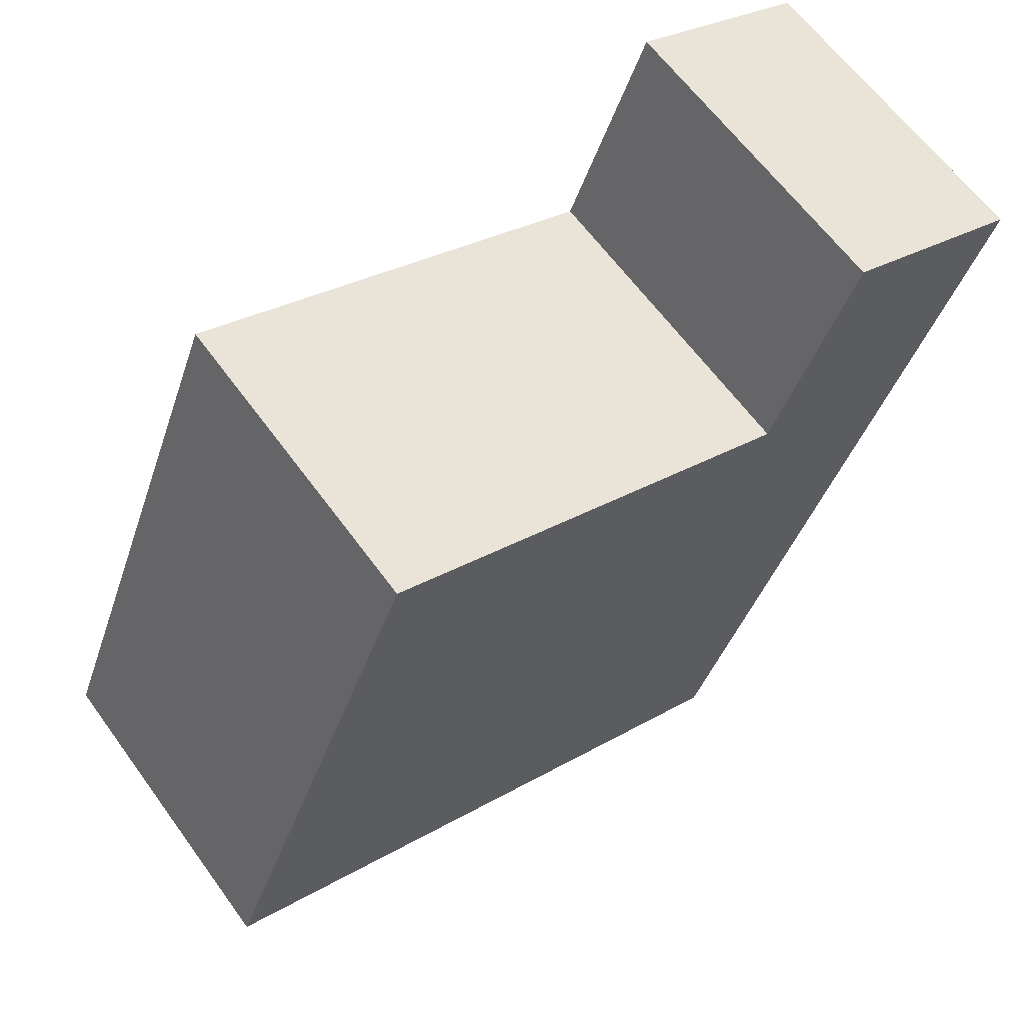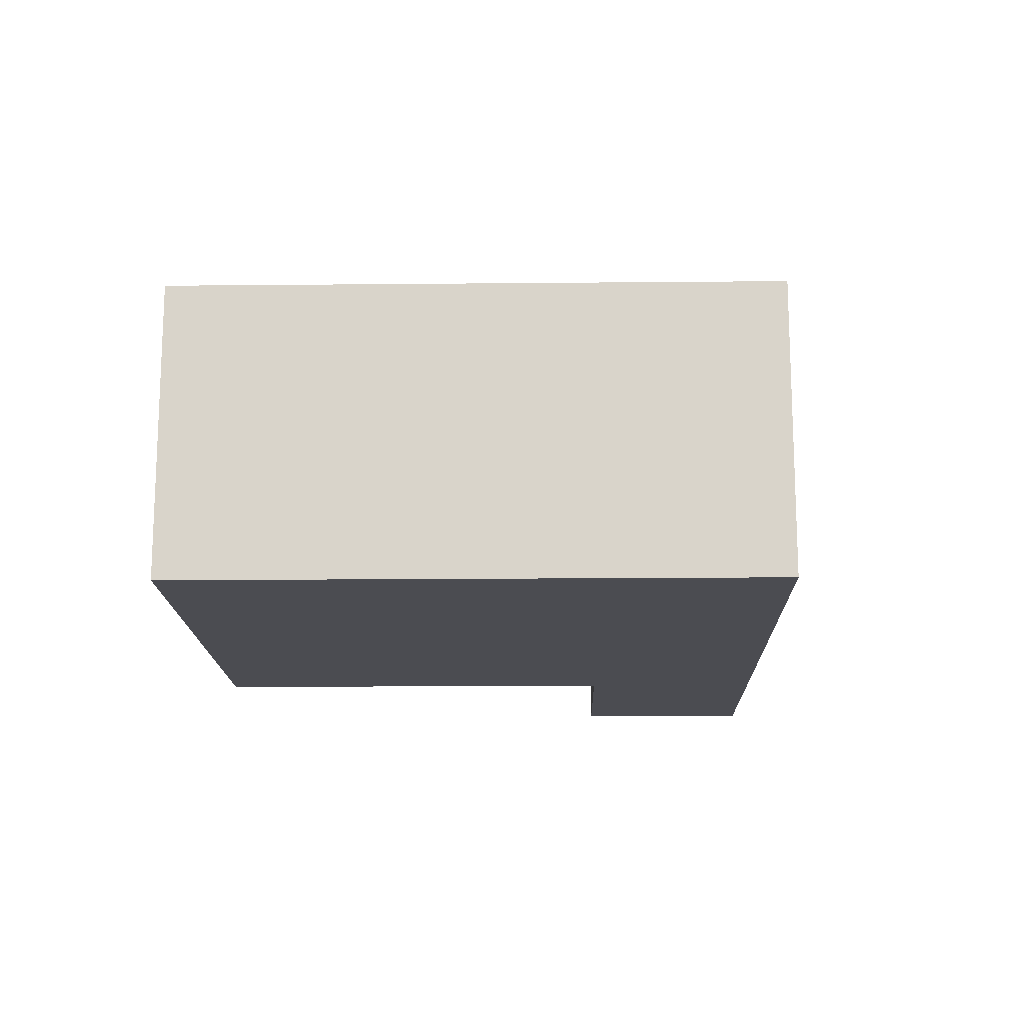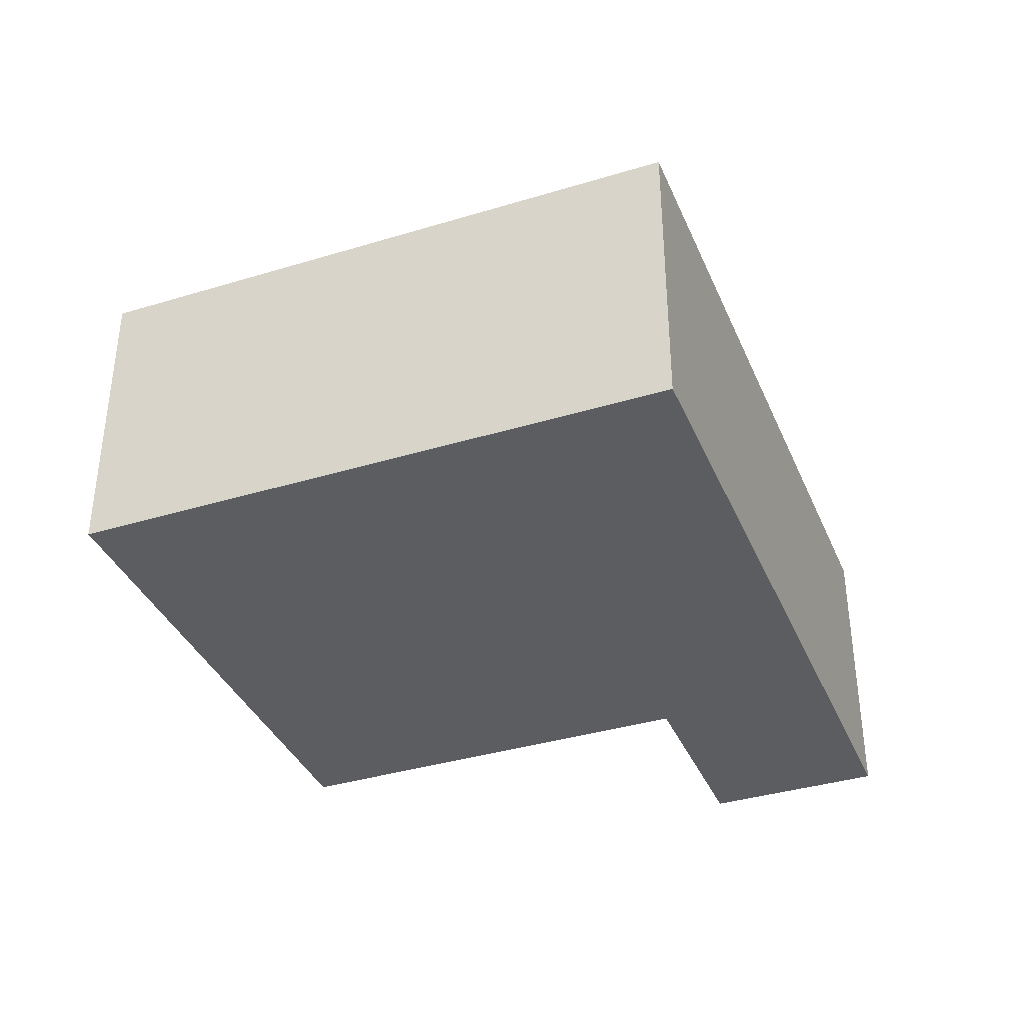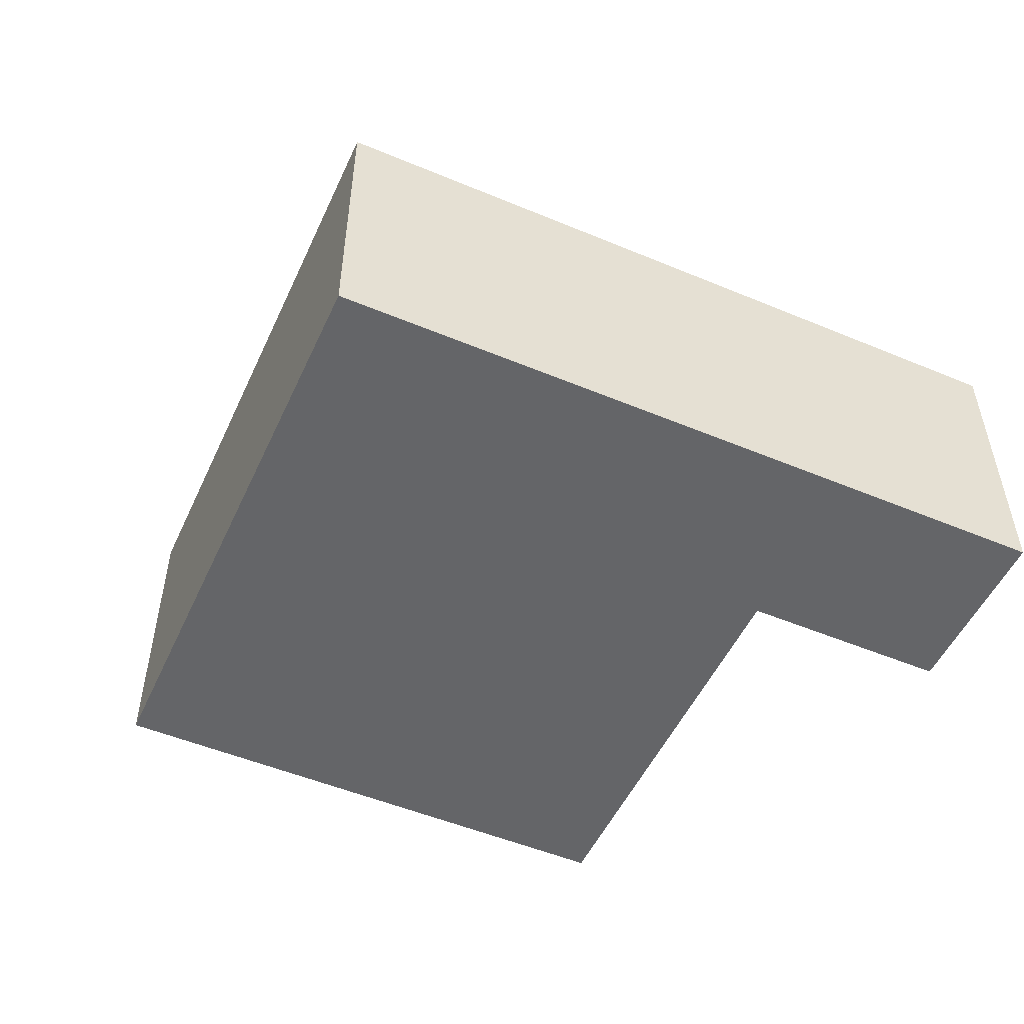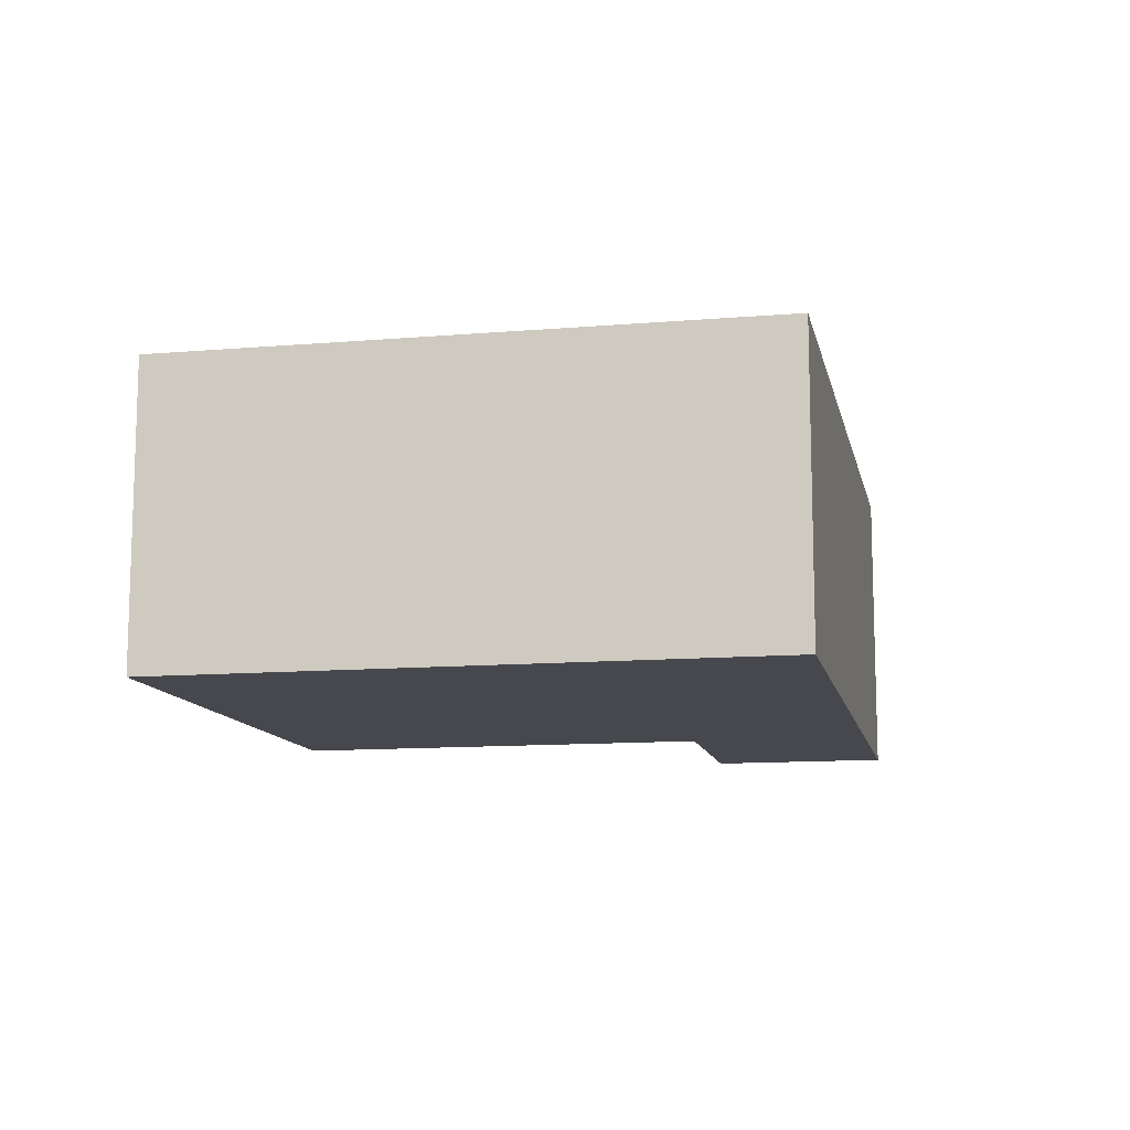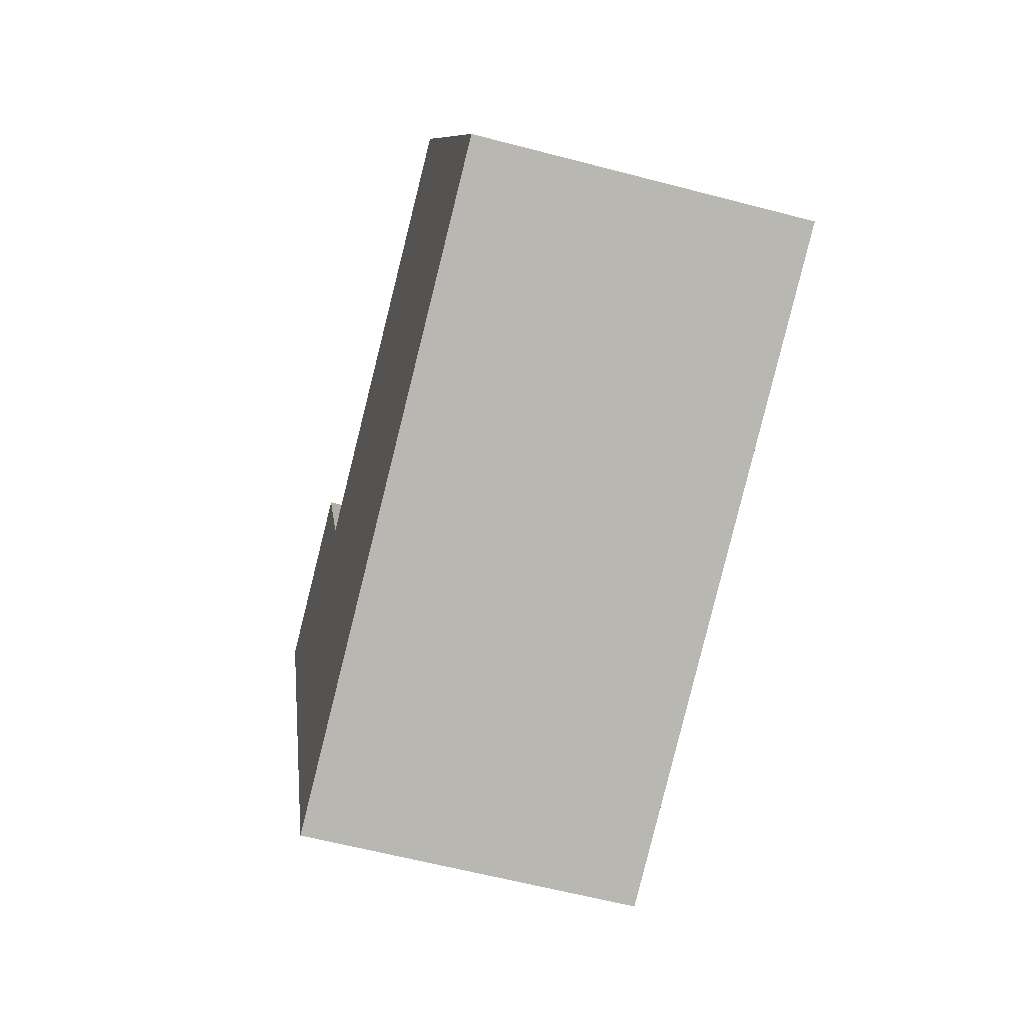
<metadata>
{"format":"obj","ext":"obj","renderer":"f3d","projection":"perspective","resolution":1024,"background":"white","views":[{"elev":63.0,"azim":144.0,"up":"+Z"},{"elev":-15.5,"azim":159.2,"up":"+Y"},{"elev":-37.2,"azim":179.4,"up":"+Y"},{"elev":-51.6,"azim":-136.3,"up":"+Y"},{"elev":-11.7,"azim":169.6,"up":"+Y"},{"elev":-60.1,"azim":74.9,"up":"+Z"}]}
</metadata>
<code>
v  1.23 2.169 0.496
v  0.535 2.169 -1.328
v  0 2.169 1.328e-16
v  1.766 2.169 -0.832
v  2.05 2.169 -5.085
v  1.803 2.169 -0.925
v  4.697 2.169 0.241
v  6.174 2.169 -3.423
v  0 0 0
v  1.23 -3.037e-17 0.496
v  1.803 5.664e-17 -0.925
v  4.697 -1.476e-17 0.241
v  1.766 5.095e-17 -0.832
v  6.174 2.096e-16 -3.423
v  2.05 3.114e-16 -5.085
v  0.535 8.132e-17 -1.328
g defaultobject
f 1 2 3
f 2 1 4
f 2 4 5
f 5 4 6
f 5 6 7
f 5 7 8
f 9 1 3
f 1 9 10
f 11 7 6
f 7 11 12
f 10 4 1
f 4 10 6
f 6 10 11
f 11 10 13
f 12 8 7
f 8 12 14
f 14 5 8
f 5 14 15
f 2 9 3
f 9 2 16
f 16 2 5
f 16 5 15
f 12 15 14
f 15 12 11
f 15 11 16
f 16 11 13
f 16 13 10
f 16 10 9

</code>
